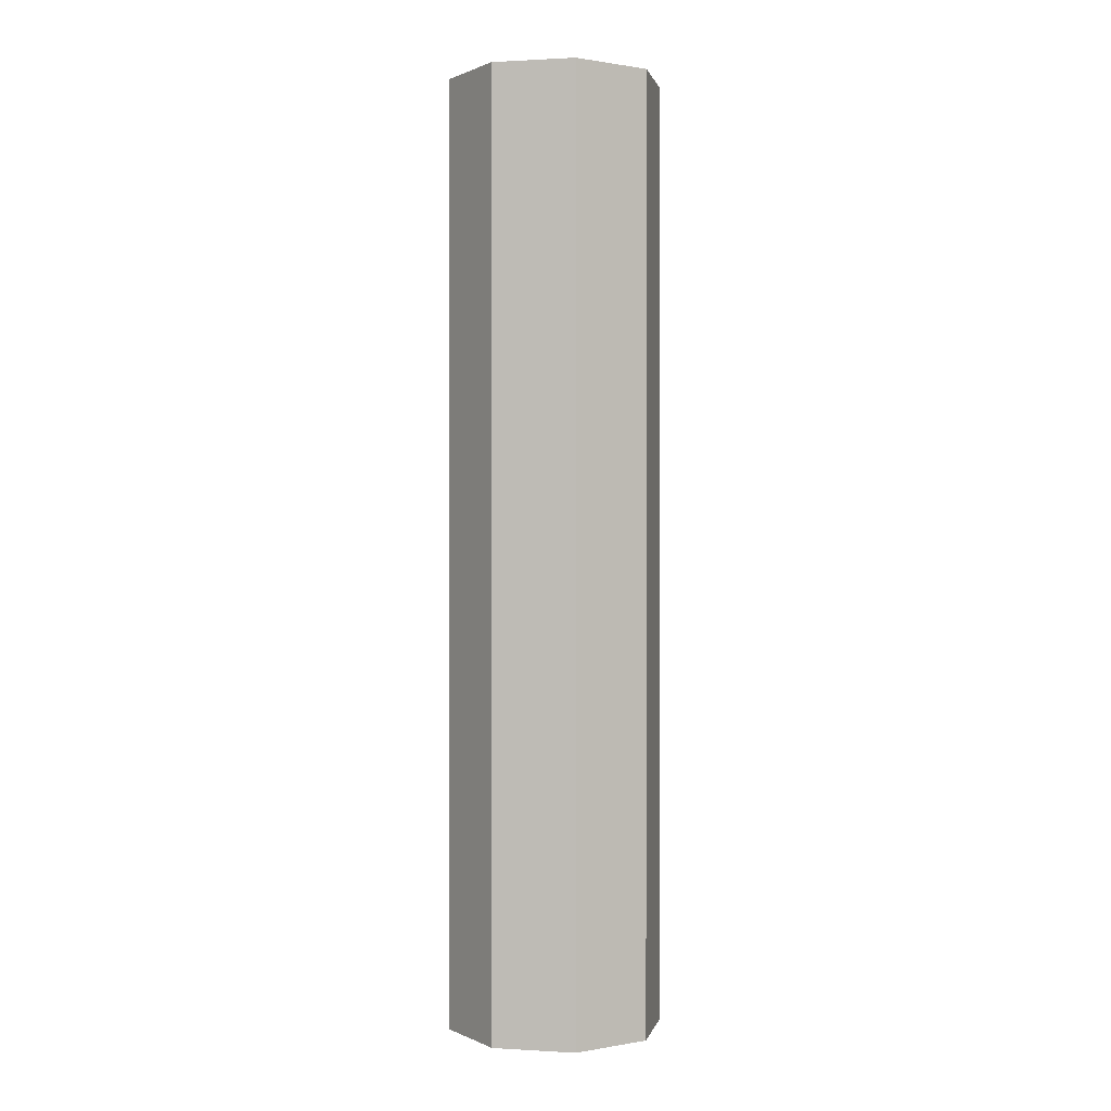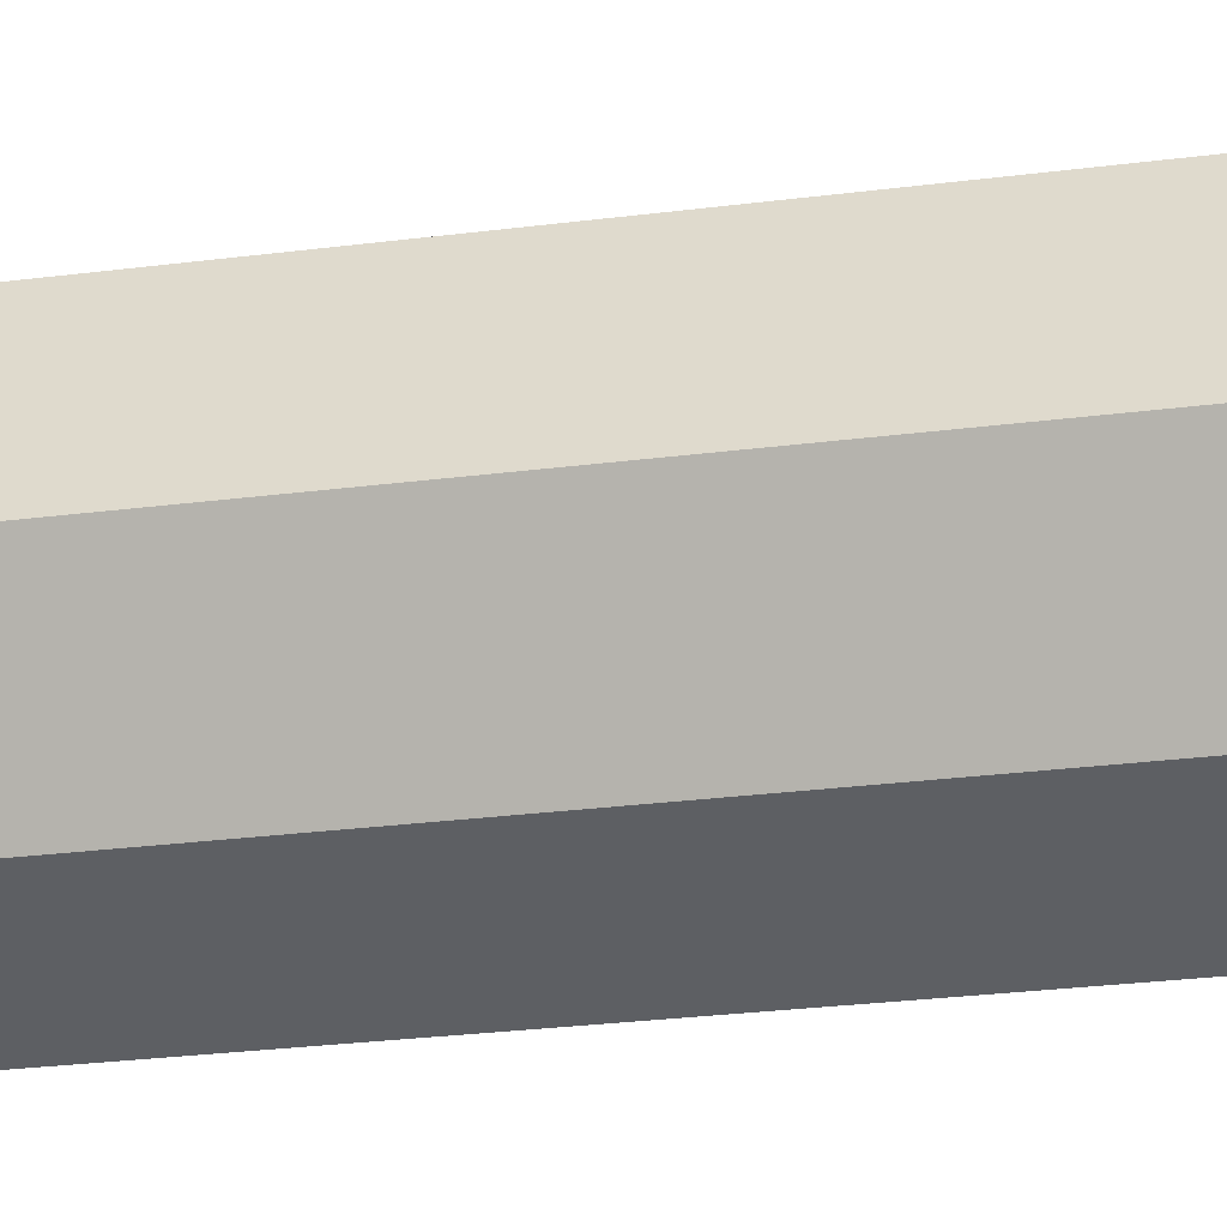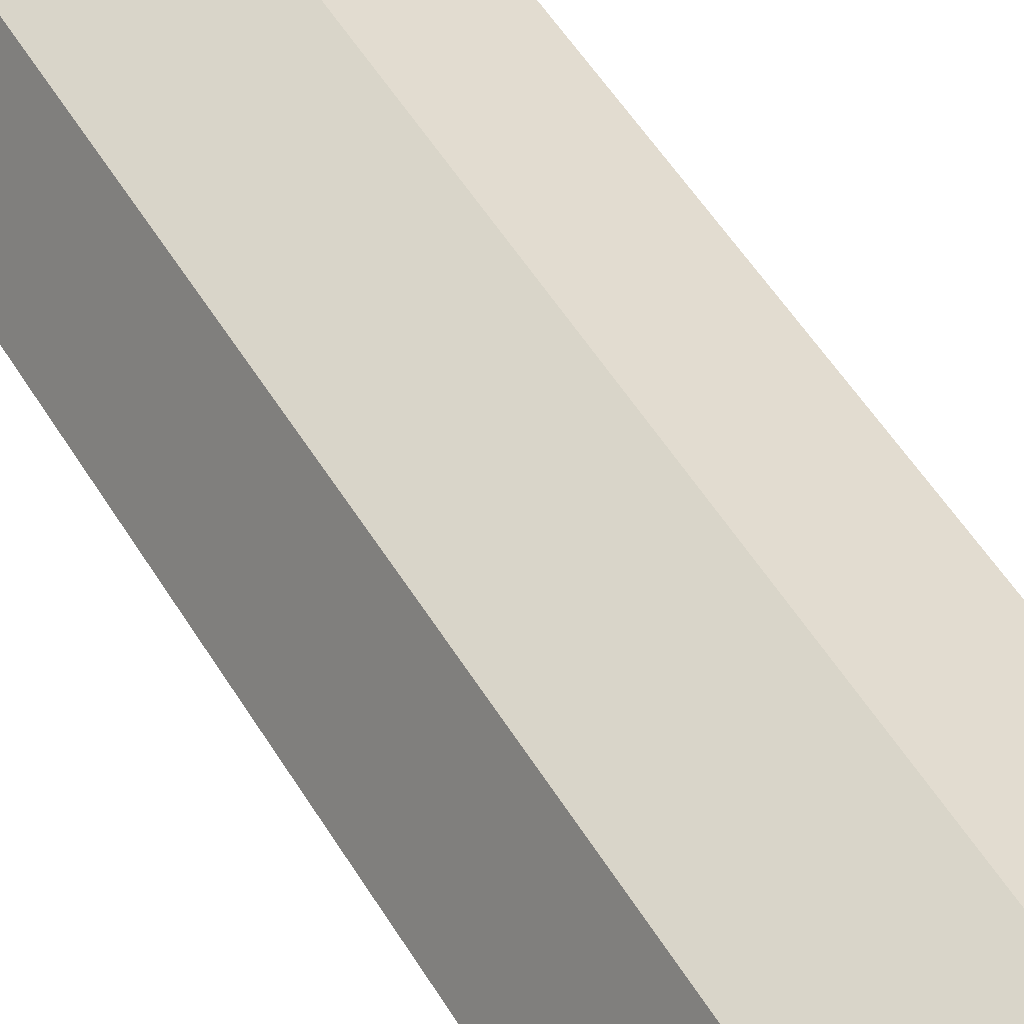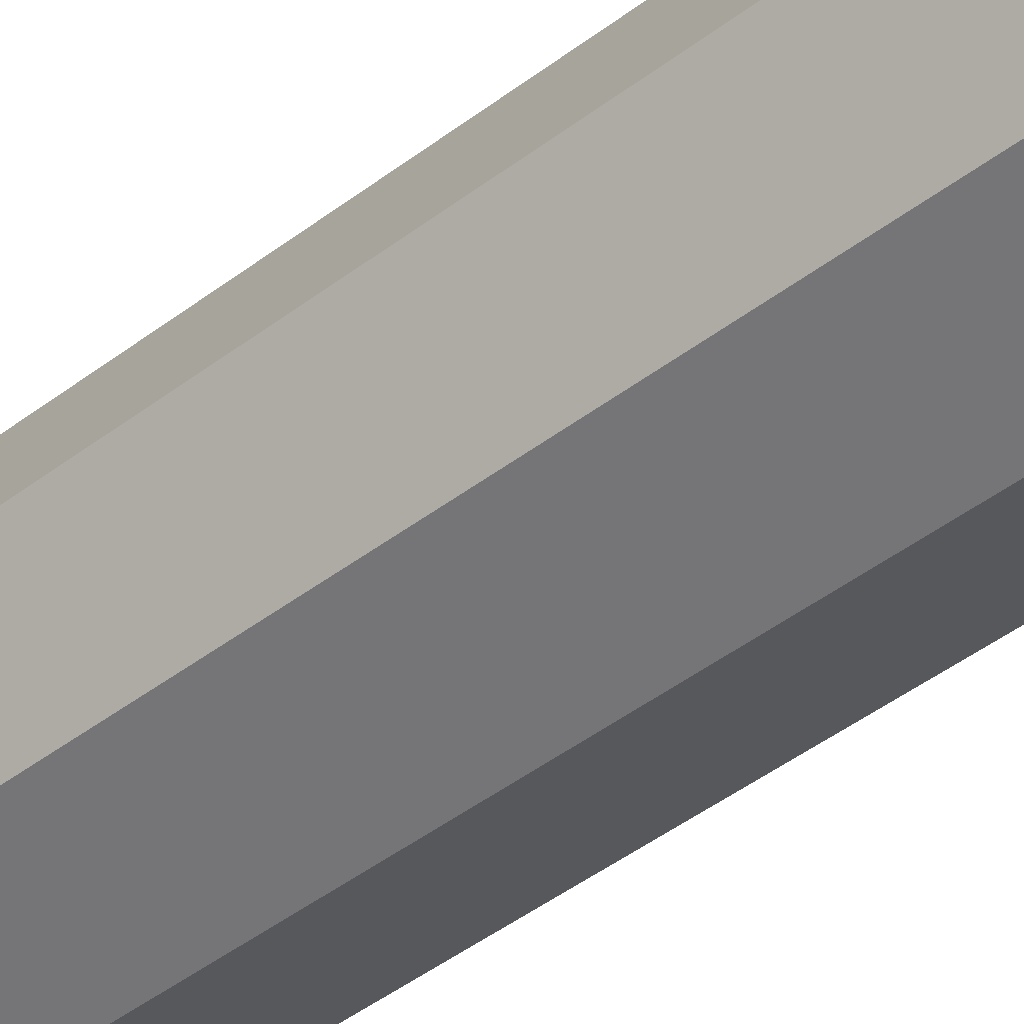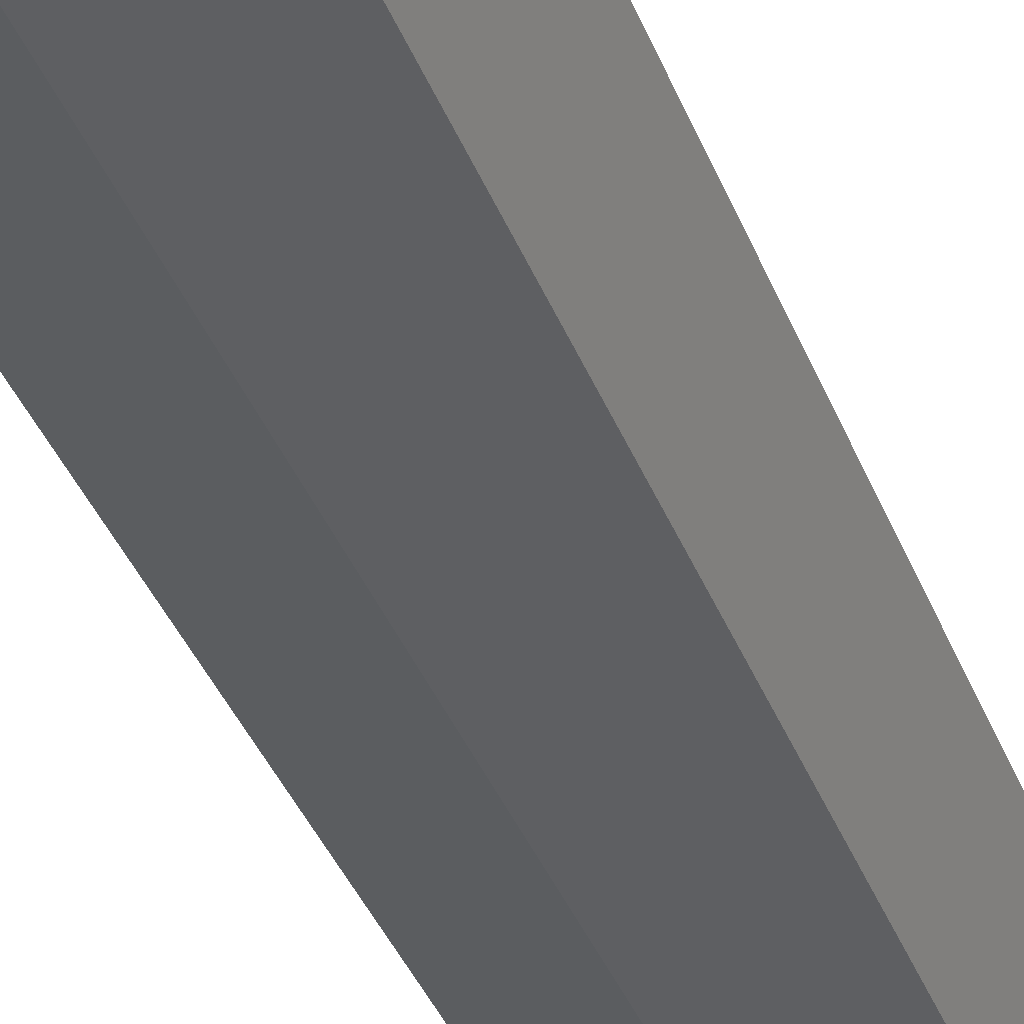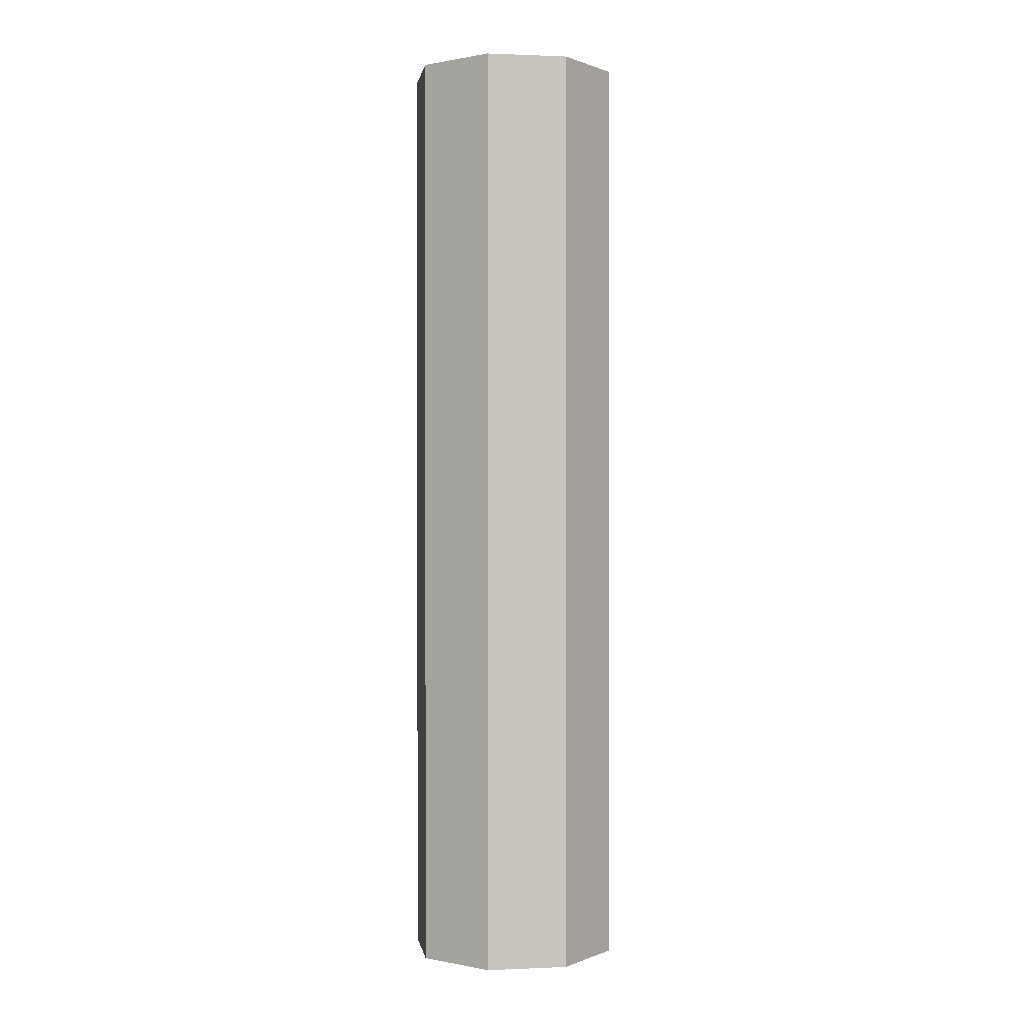
<metadata>
{"format":"obj","ext":"obj","renderer":"f3d","projection":"perspective","resolution":1024,"background":"white","views":[{"elev":0.7,"azim":-100.3,"up":"+Y"},{"elev":-18.9,"azim":-74.3,"up":"+Z"},{"elev":44.0,"azim":-27.2,"up":"+Z"},{"elev":-42.6,"azim":132.8,"up":"+Z"},{"elev":-33.7,"azim":-162.0,"up":"+Z"},{"elev":0.5,"azim":-121.5,"up":"+Y"}]}
</metadata>
<code>
v -6.77 -29.77 0
v -4.787 -29.77 4.787
v 0 -29.77 6.77
v 4.787 -29.77 4.787
v 6.77 -29.77 0
v -6.77 29.77 0
v -4.787 29.77 4.787
v 0 29.77 6.77
v 4.787 29.77 4.787
v 6.77 29.77 0
v -2.031 29.77 0
v 0 29.77 2.031
v 2.031 29.77 0
v 2.031 -29.77 0
v 0 -29.77 2.031
v -2.031 -29.77 0
v -1.633 29.77 1.18
v 1.627 29.77 1.155
v -1.675 -29.77 1.138
v 1.723 -29.77 1.058
v -3.918 29.77 0
v -2.999 29.77 2.473
v 0 29.77 3.918
v 2.992 29.77 2.444
v 3.918 29.77 0
v 3.523 -29.77 0
v 2.791 -29.77 2.096
v 0 -29.77 3.523
v -2.741 -29.77 2.18
v -3.523 -29.77 0
v -6.198 29.77 0
v -4.407 29.77 4.352
v 0 29.77 6.198
v 4.406 29.77 4.349
v 6.198 29.77 0
v 6.198 -29.77 0
v 4.417 -29.77 4.337
v 0 -29.77 6.198
v -4.412 -29.77 4.347
v -6.198 -29.77 0
v 3.776 -29.77 3.557
v 5.206 -29.77 0
v 5.206 29.77 0
v 3.744 29.77 3.589
v 0 29.77 5.206
v -3.746 29.77 3.597
v -5.206 29.77 0
v -5.206 -29.77 0
v -3.76 -29.77 3.583
v 0 -29.77 5.206
v -4.787 -29.77 -4.787
v 0 -29.77 -6.77
v 4.787 -29.77 -4.787
v -4.787 29.77 -4.787
v 0 29.77 -6.77
v 4.787 29.77 -4.787
v 0 29.77 -2.031
v 0 -29.77 -2.031
v -1.633 29.77 -1.18
v 1.627 29.77 -1.155
v -1.675 -29.77 -1.138
v 1.723 -29.77 -1.058
v -2.999 29.77 -2.473
v 0 29.77 -3.918
v 2.992 29.77 -2.444
v 2.791 -29.77 -2.096
v 0 -29.77 -3.523
v -2.741 -29.77 -2.18
v -4.407 29.77 -4.352
v 0 29.77 -6.198
v 4.406 29.77 -4.349
v 4.417 -29.77 -4.337
v 0 -29.77 -6.198
v -4.412 -29.77 -4.347
v 3.776 -29.77 -3.557
v 3.744 29.77 -3.589
v 0 29.77 -5.206
v -3.746 29.77 -3.597
v -3.76 -29.77 -3.583
v 0 -29.77 -5.206
f 1 2 7 6
f 2 3 8 7
f 3 4 9 8
f 4 5 10 9
f 21 22 17 11
f 23 24 18 12
f 15 20 27 28
f 16 19 29 30
f 11 17 12 18 13
f 14 20 15 19 16
f 12 17 22 23
f 13 18 24 25
f 28 29 19 15
f 26 27 20 14
f 22 21 47 46
f 23 22 46 45
f 24 23 45 44
f 25 24 44 43
f 27 26 42 41
f 28 27 41 50
f 29 28 50 49
f 30 29 49 48
f 31 32 46 47
f 45 46 32 33
f 33 34 44 45
f 43 44 34 35
f 36 37 41 42
f 50 41 37 38
f 38 39 49 50
f 48 49 39 40
f 7 32 31 6
f 33 32 7 8
f 9 34 33 8
f 35 34 9 10
f 4 37 36 5
f 38 37 4 3
f 2 39 38 3
f 40 39 2 1
f 1 6 54 51
f 51 54 55 52
f 52 55 56 53
f 53 56 10 5
f 21 11 59 63
f 64 57 60 65
f 58 67 66 62
f 16 30 68 61
f 11 13 60 57 59
f 14 16 61 58 62
f 57 64 63 59
f 13 25 65 60
f 67 58 61 68
f 26 14 62 66
f 31 47 78 69
f 77 70 69 78
f 70 77 76 71
f 43 35 71 76
f 36 42 75 72
f 80 73 72 75
f 73 80 79 74
f 48 40 74 79
f 54 6 31 69
f 70 55 54 69
f 56 55 70 71
f 35 10 56 71
f 53 5 36 72
f 73 52 53 72
f 51 52 73 74
f 40 1 51 74
f 66 75 42 26
f 25 43 76 65
f 65 76 77 64
f 64 77 78 63
f 63 78 47 21
f 30 48 79 68
f 68 79 80 67
f 67 80 75 66

</code>
